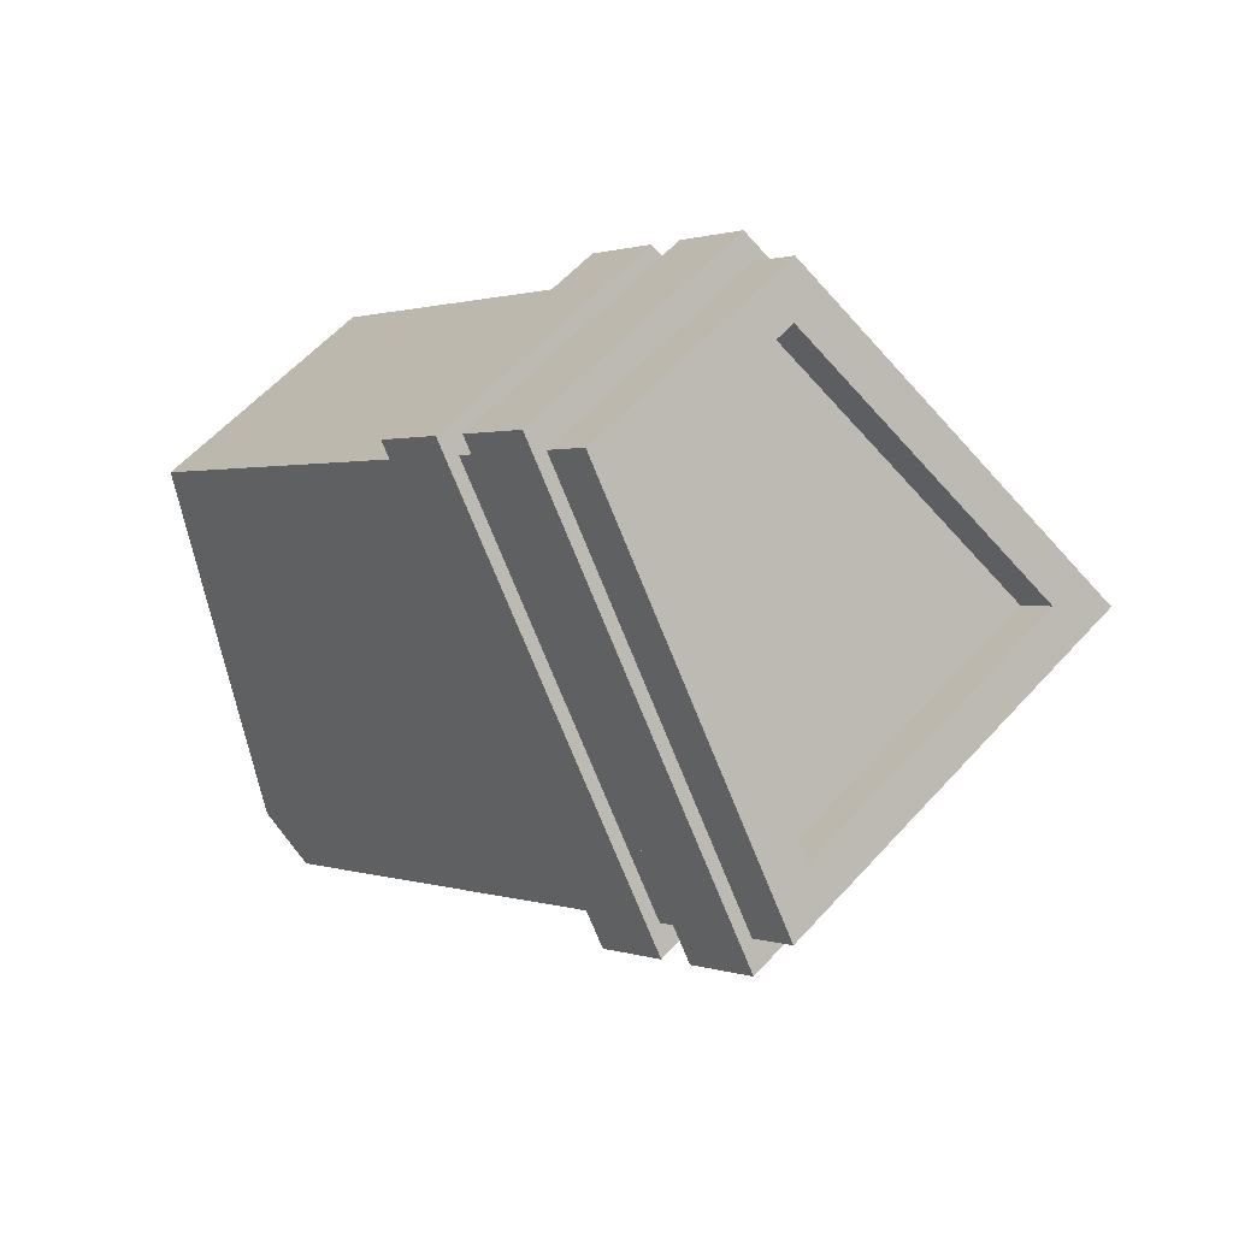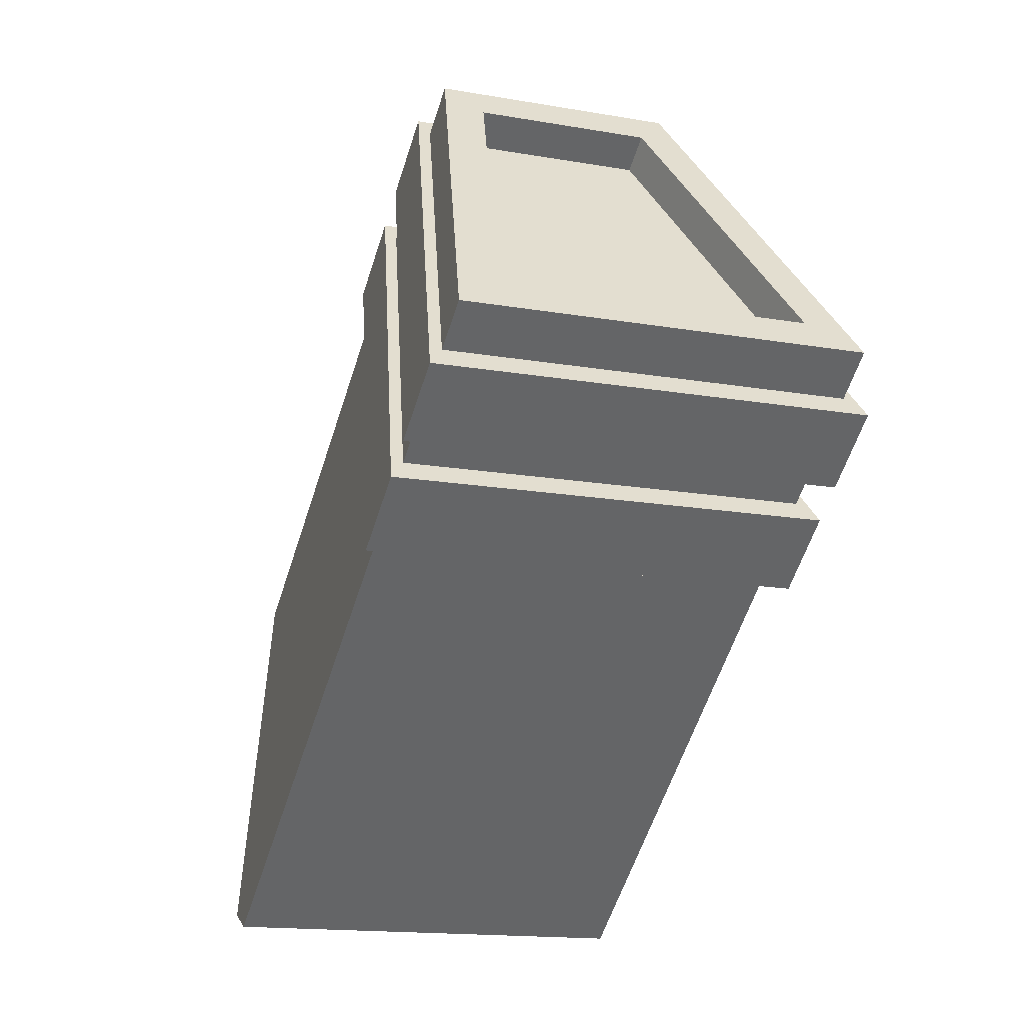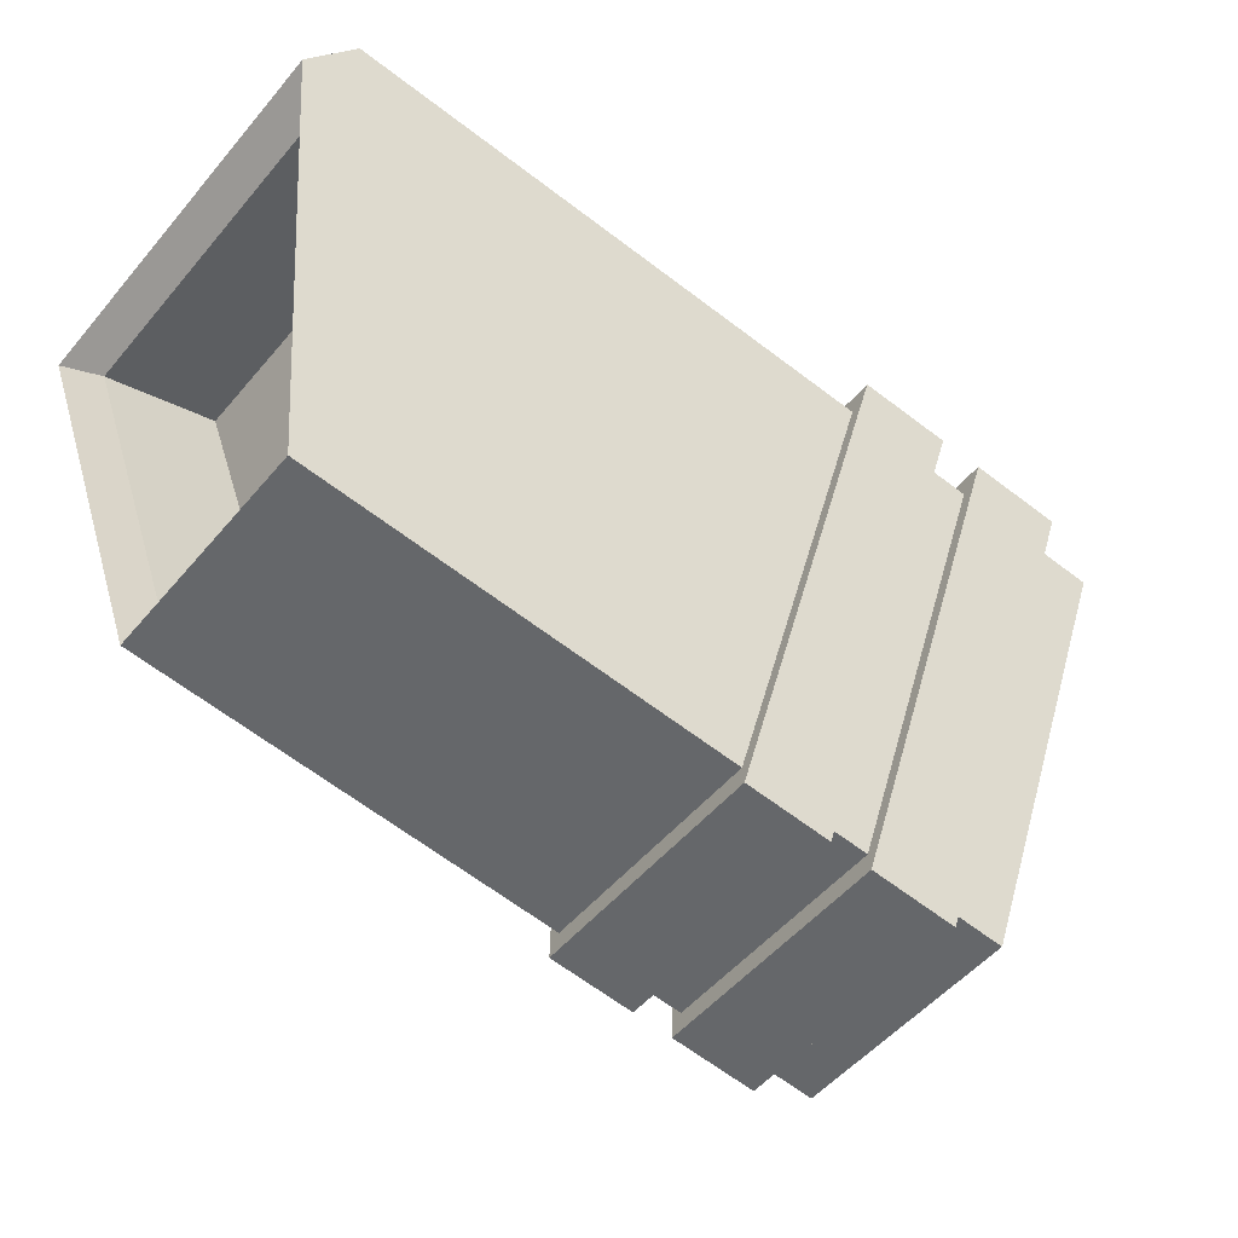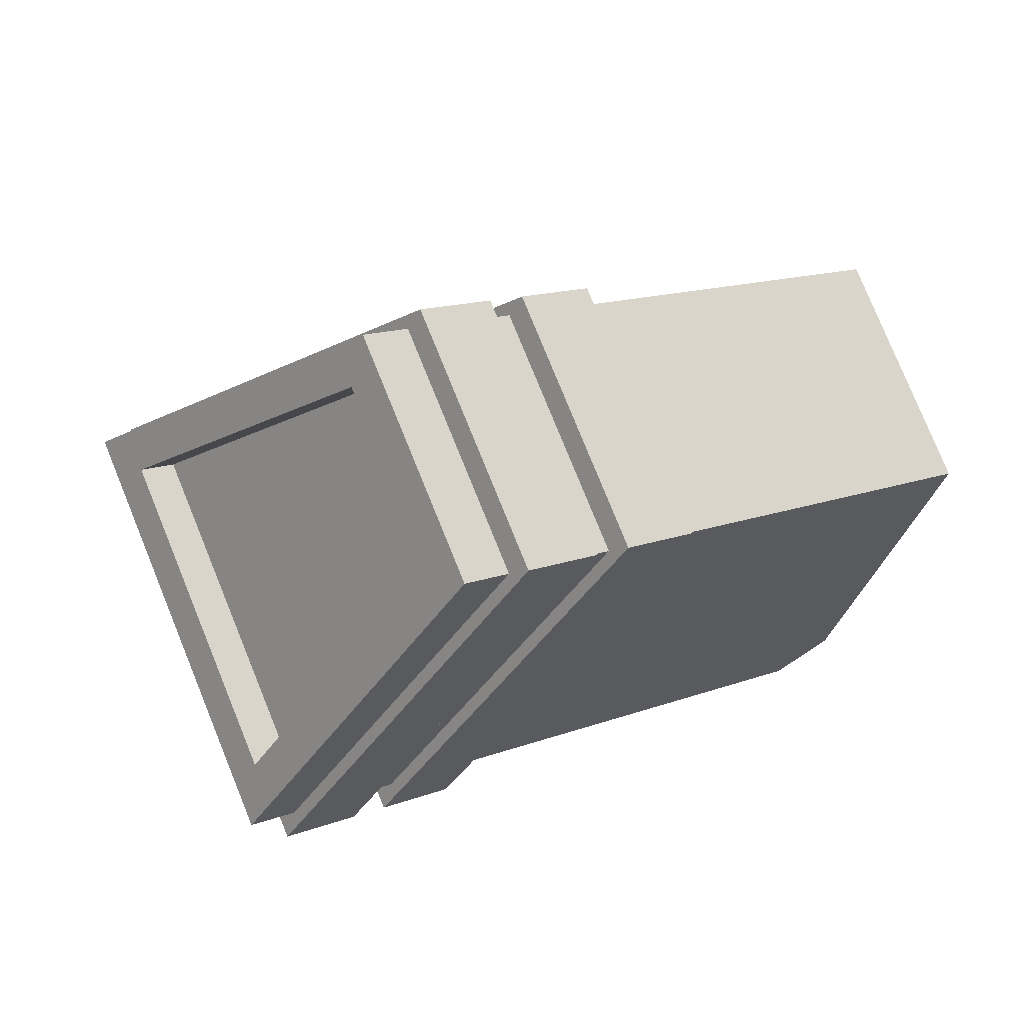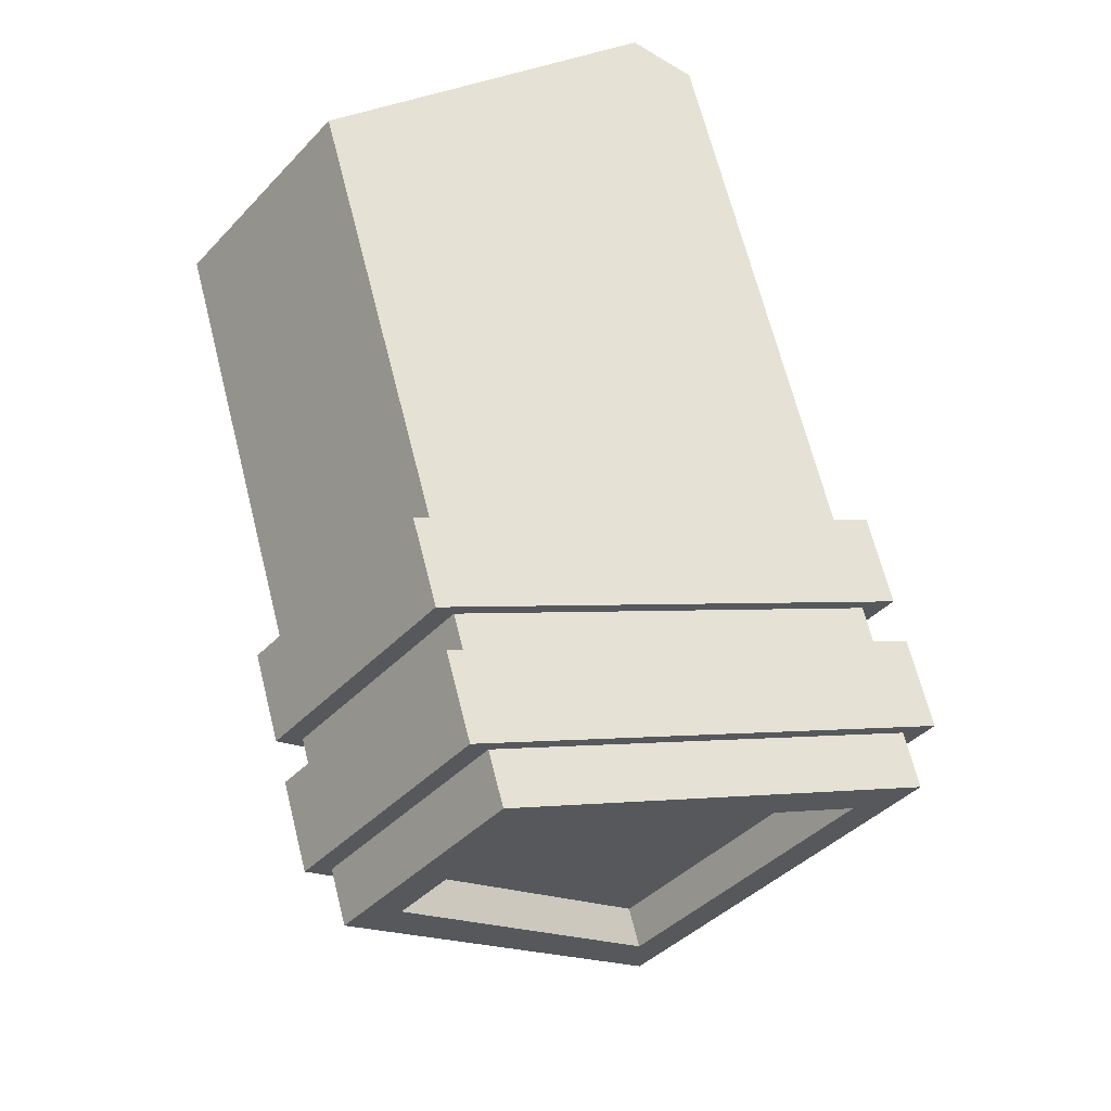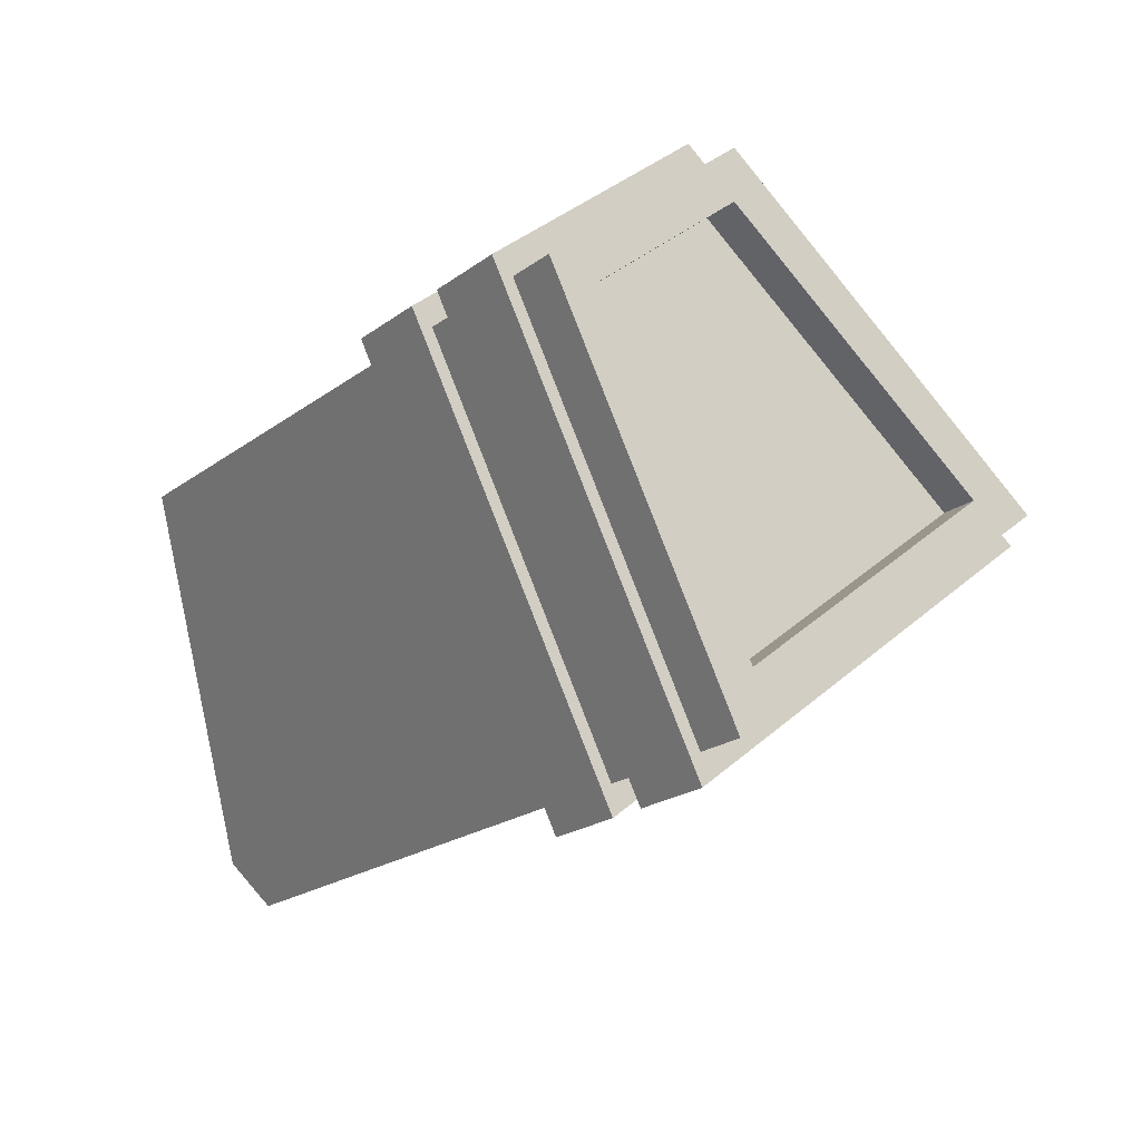
<metadata>
{"format":"obj","ext":"obj","renderer":"f3d","projection":"perspective","resolution":1024,"background":"white","views":[{"elev":-36.2,"azim":-177.2,"up":"+Z"},{"elev":-13.5,"azim":-153.5,"up":"+Y"},{"elev":62.0,"azim":156.5,"up":"+Z"},{"elev":77.6,"azim":-63.0,"up":"+Y"},{"elev":32.5,"azim":-153.7,"up":"+Z"},{"elev":-55.7,"azim":-177.9,"up":"+Z"}]}
</metadata>
<code>
o Ship_2.001_Cube.000
v -1.686 0.2931 -0.2817
v -0.4476 1.837 0.2442
v 0.2837 1.839 -0.5993
v -0.4091 0.2963 -1.754
v -1.465 0.05143 -0.09117
v -0.1886 0.05466 -1.564
v 0.5041 1.597 -0.4087
v -0.2272 1.595 0.4348
v -1.362 -0.06239 -0.001428
v -0.1234 1.482 0.5245
v 0.6079 1.483 -0.319
v -0.08485 -0.05916 -1.474
v -1.141 -0.3041 0.1891
v 0.1356 -0.3009 -1.284
v 0.8283 1.242 -0.1284
v 0.09704 1.24 0.7151
v -1.399 0.549 -0.4146
v -0.5058 1.663 -0.03521
v -0.000729 1.664 -0.6178
v -0.5005 0.5513 -1.451
v 1.163 -0.04419 1.595
v 1.854 -0.04245 0.7993
v 0.07562 1.907 -0.738
v -0.6145 1.905 0.058
v -0.544 0.5274 -1.771
v 1.645 -1.612 0.1846
v 1.474 -1.685 -0.02639
v -1.499 0.6584 -0.5008
v -0.6056 1.772 -0.1214
v 1.157 -0.0942 1.428
v 0.6199 -1.425 1.323
v 0.2724 -1.261 1.022
v 0.8099 0.06981 1.127
v 0.2959 -1.688 1.332
v -1.722 0.5244 -0.4124
v 0.5288 -1.615 1.472
v -0.1005 1.773 -0.704
v -0.6002 0.6606 -1.537
v 1.687 -0.09287 0.817
v 1.51 -1.422 0.2964
v 1.163 -1.258 -0.004595
v 1.339 0.07115 0.516
f 1 2 3 4
f 5 6 7 8
f 3 7 6 4
f 4 6 5 1
f 1 5 8 2
f 2 8 7 3
f 9 10 11 12
f 13 14 15 16
f 11 15 14 12
f 12 14 13 9
f 9 13 16 10
f 10 16 15 11
f 17 18 19 20
f 21 22 23 24
f 25 23 22 26 27
f 28 29 18 17
f 30 31 32 33
f 27 34 35 25
f 34 27 26 36
f 34 36 21 24 35
f 37 29 24 23
f 28 38 25 35
f 29 28 35 24
f 38 37 23 25
f 29 37 19 18
f 37 38 20 19
f 38 28 17 20
f 30 39 22 21
f 40 31 36 26
f 31 30 21 36
f 39 40 26 22
f 41 42 33 32
f 39 30 33 42
f 40 39 42 41
f 31 40 41 32

</code>
